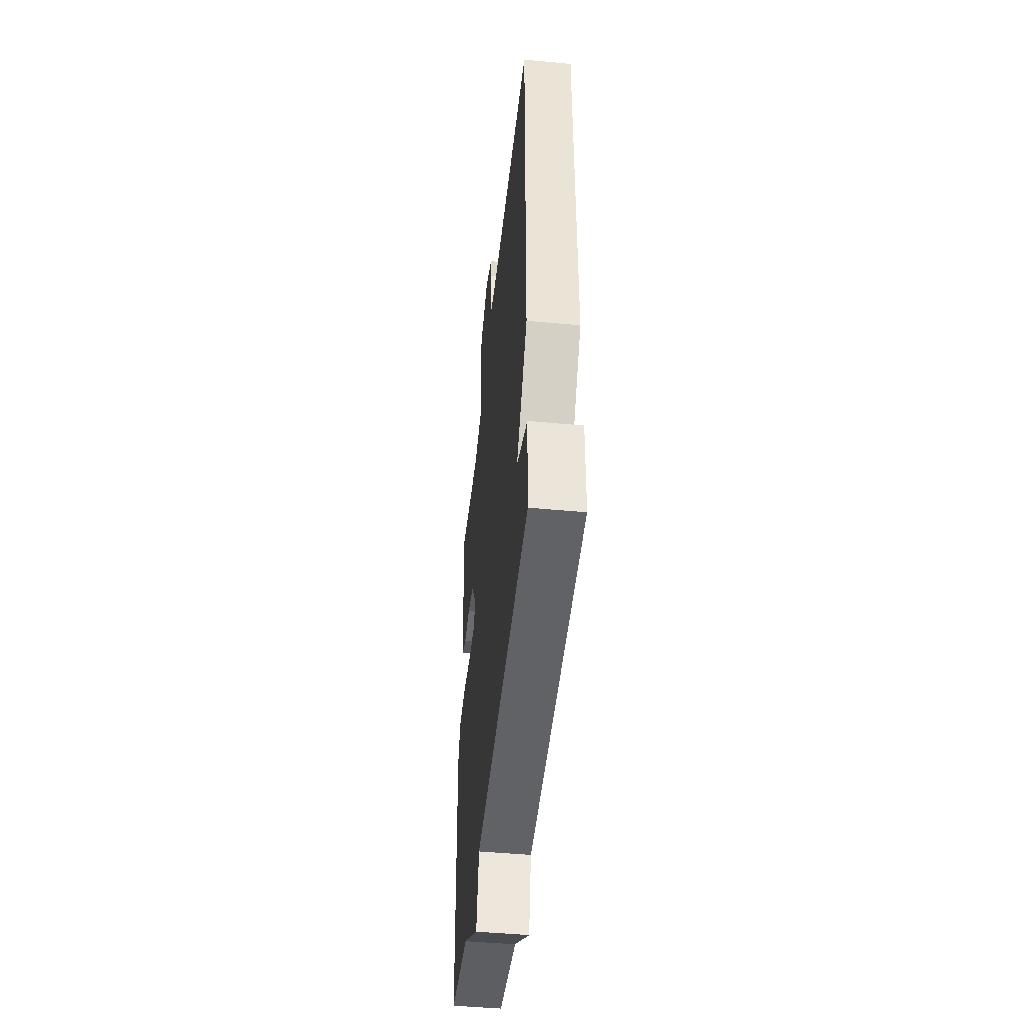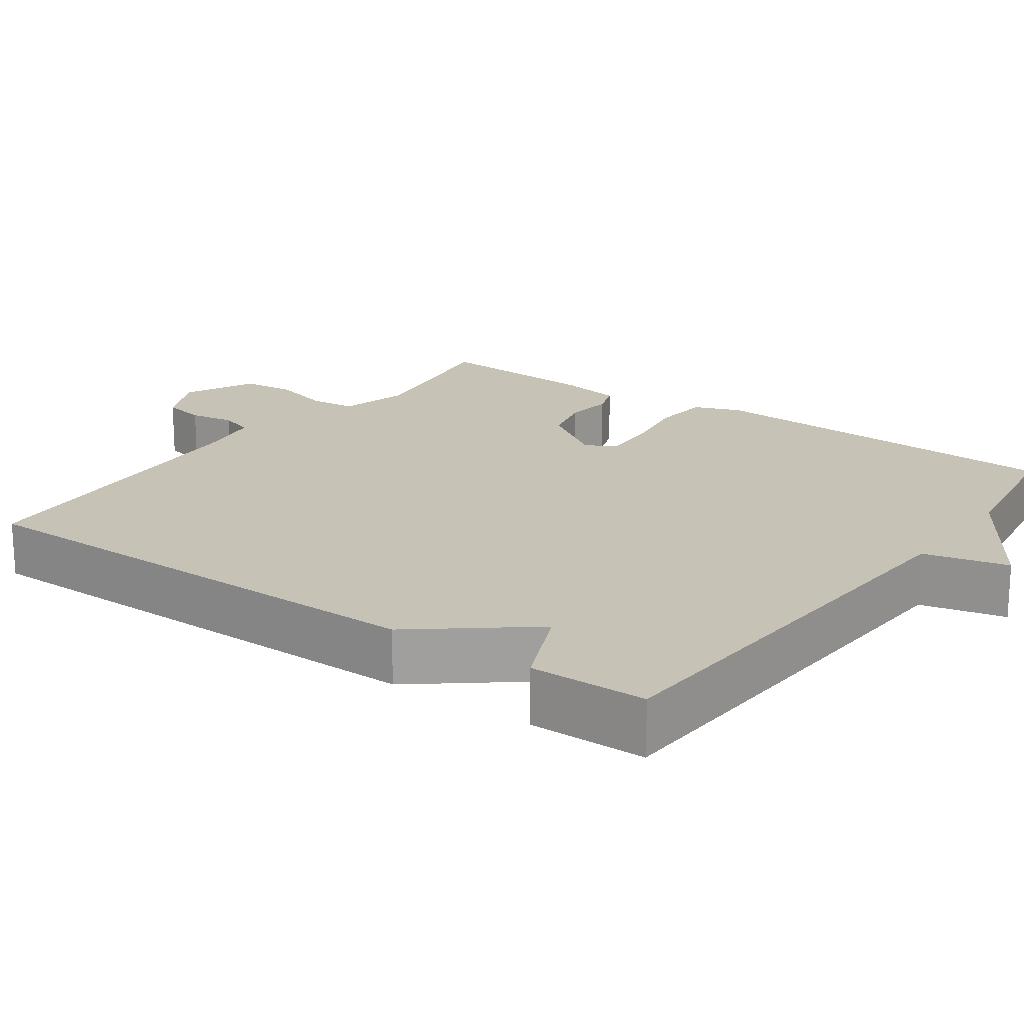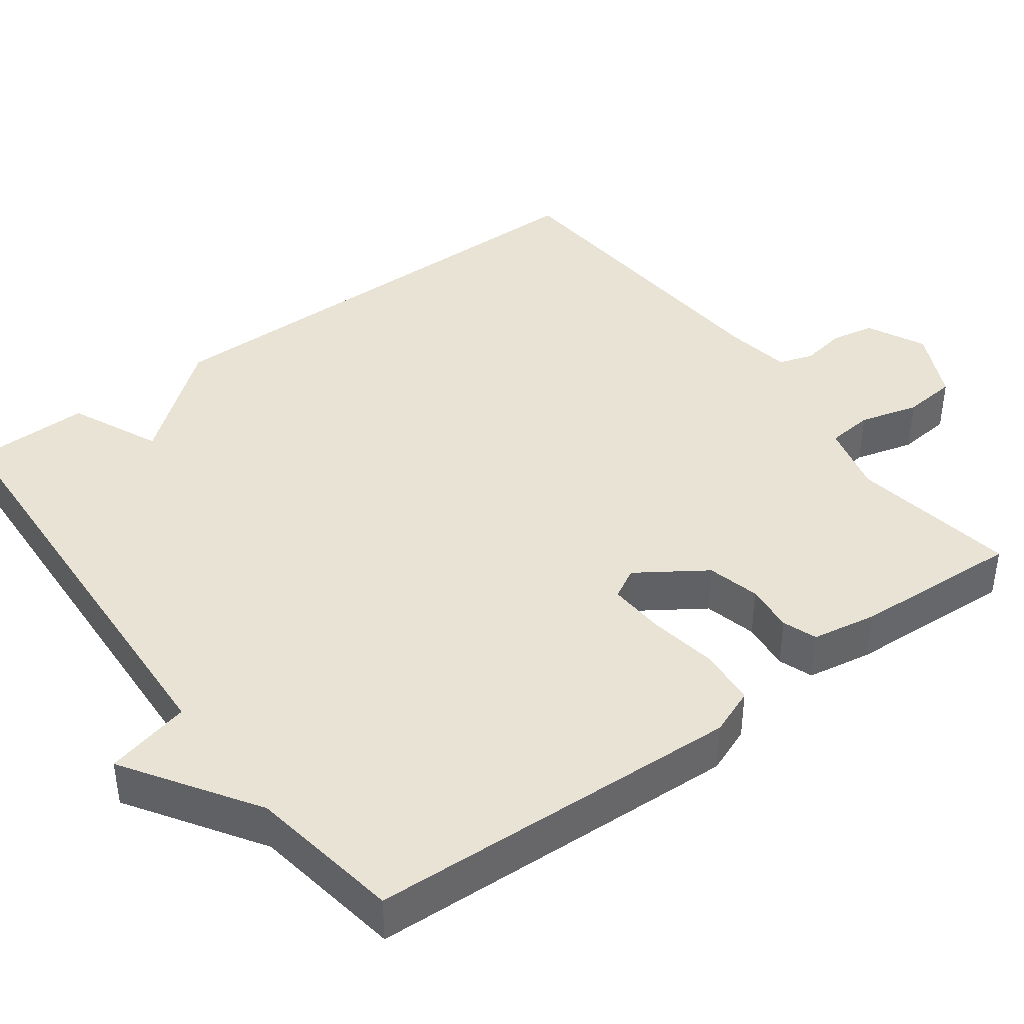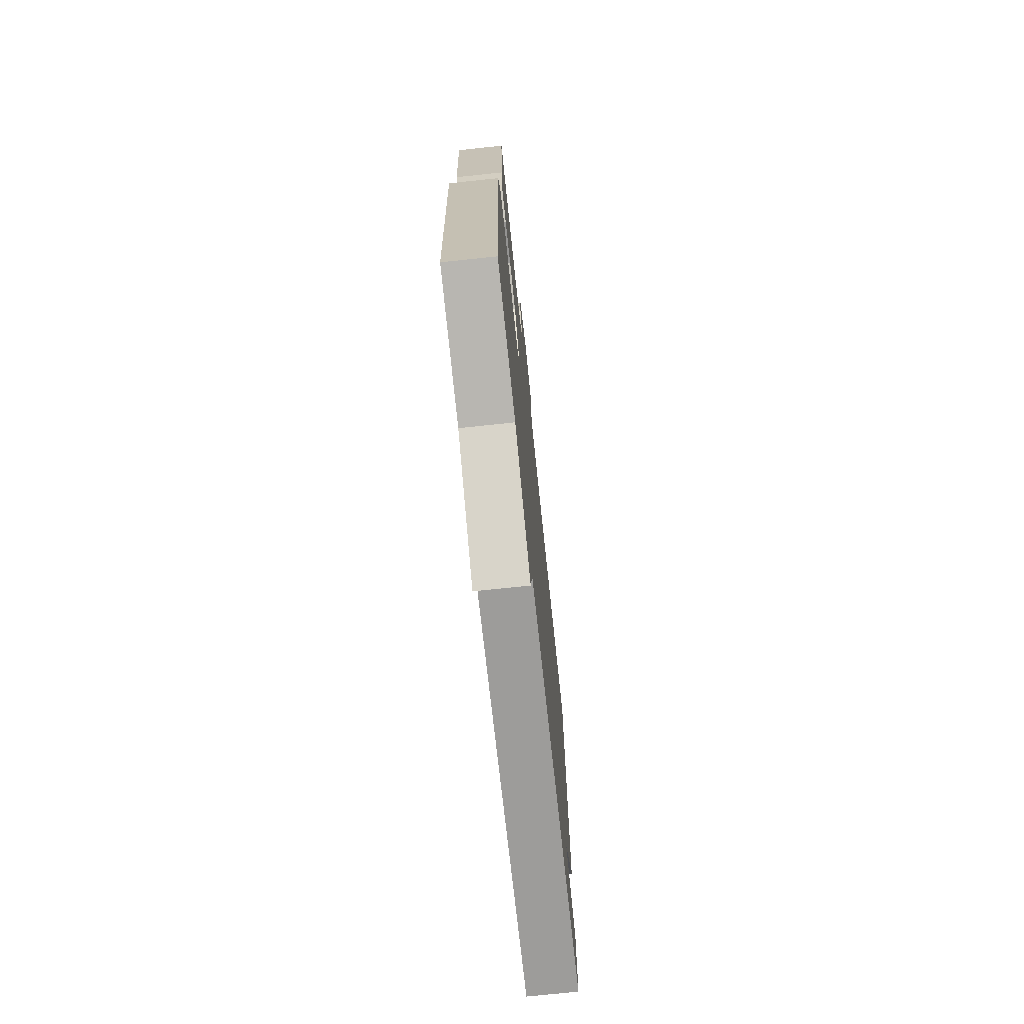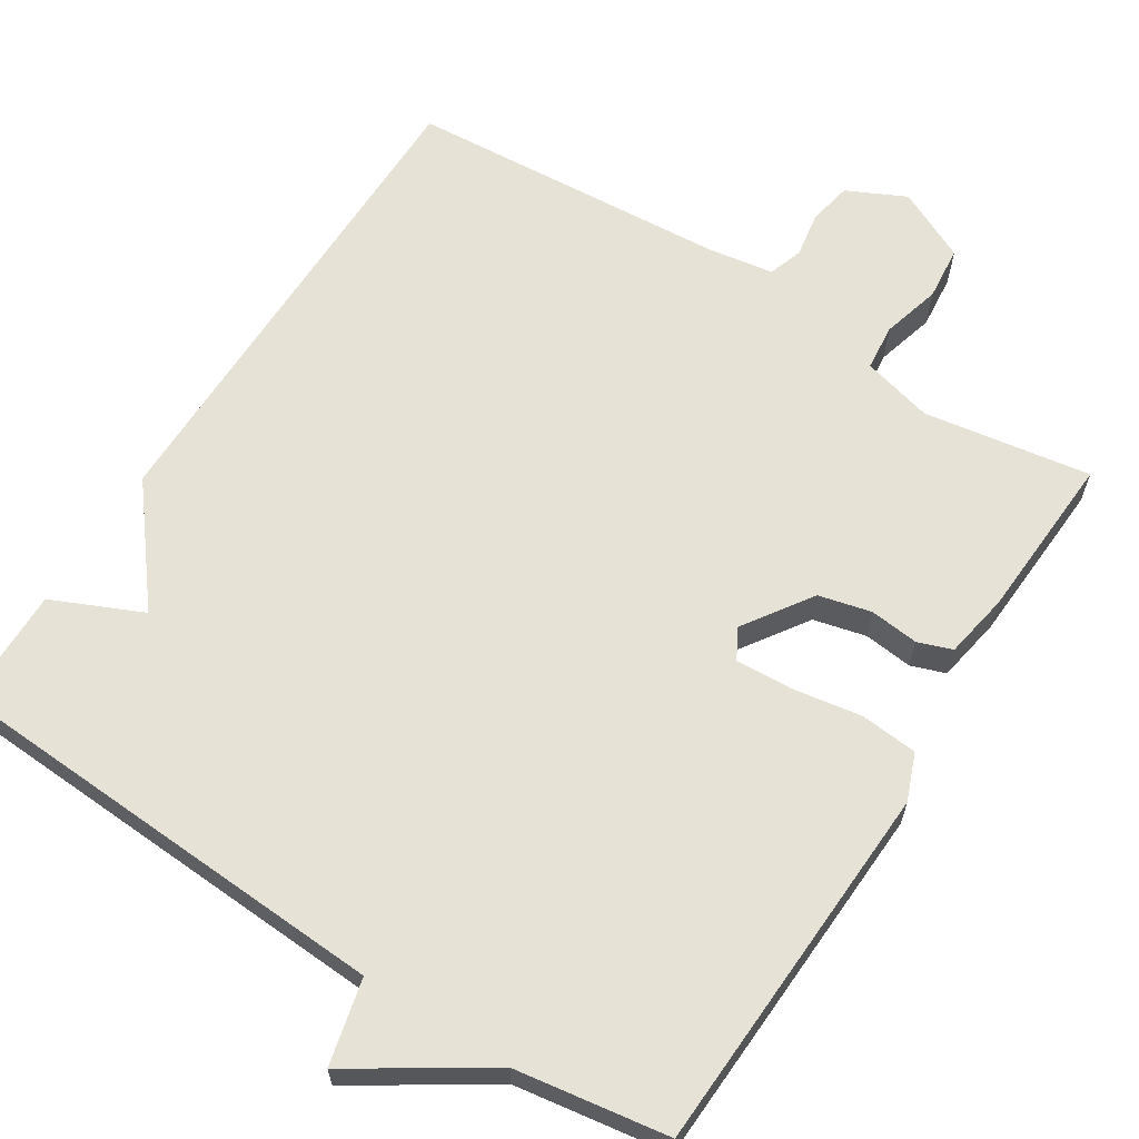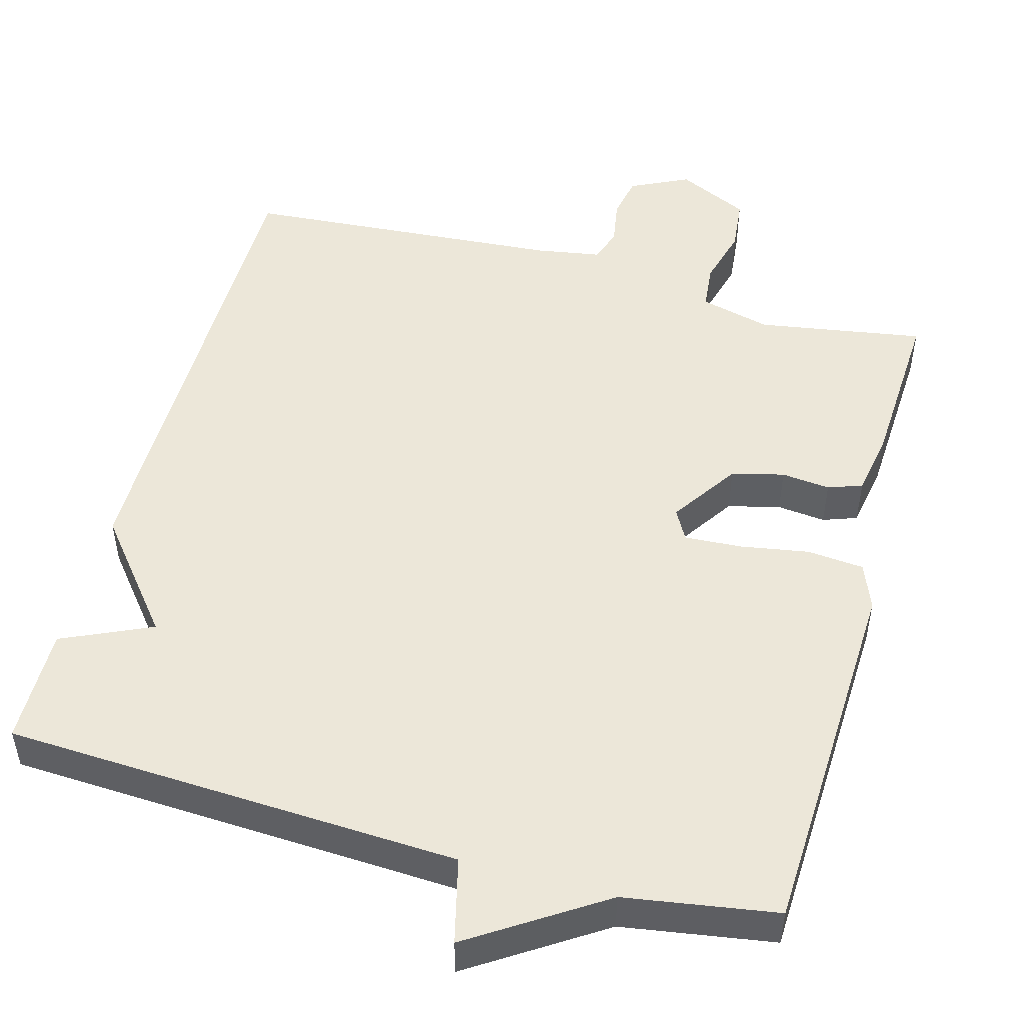
<metadata>
{"format":"obj","ext":"obj","renderer":"f3d","projection":"perspective","resolution":1024,"background":"white","views":[{"elev":-47.5,"azim":84.0,"up":"+Z"},{"elev":18.9,"azim":125.8,"up":"+Y"},{"elev":41.2,"azim":-126.6,"up":"+Y"},{"elev":-73.0,"azim":-83.9,"up":"+Z"},{"elev":63.6,"azim":-147.5,"up":"+Y"},{"elev":50.0,"azim":-164.8,"up":"+Y"}]}
</metadata>
<code>
v -0.5 0.07 0.5
v -0.281 0.07 0.465
v -0.188 0.07 0.489
v -0.182 0.07 0.55
v -0.203 0.07 0.627
v -0.196 0.07 0.698
v -0.102 0.07 0.743
v -0.025 0.07 0.706
v -0.014 0.07 0.649
v -0.024 0.07 0.589
v -0.009 0.07 0.544
v 0.077 0.07 0.53
v 0.5 0.07 0.5
v 0.502 0.07 -0.145
v 0.384 0.07 -0.292
v 0.502 0.07 -0.345
v 0.5 0.07 -0.5
v -0.1 0.07 -0.531
v -0.127 0.07 -0.643
v -0.3 0.07 -0.531
v -0.5 0.07 -0.5
v -0.522 0.07 -0.009
v -0.498 0.07 0.052
v -0.423 0.07 0.059
v -0.332 0.07 0.044
v -0.257 0.07 0.04
v -0.235 0.07 0.08
v -0.295 0.07 0.169
v -0.364 0.07 0.186
v -0.428 0.07 0.179
v -0.473 0.07 0.195
v -0.488 0.07 0.28
v -0.5 0 0.5
v -0.281 0 0.465
v -0.188 0 0.489
v -0.182 0 0.55
v -0.203 0 0.627
v -0.196 0 0.698
v -0.102 0 0.743
v -0.025 0 0.706
v -0.014 0 0.649
v -0.024 0 0.589
v -0.009 0 0.544
v 0.077 0 0.53
v 0.5 0 0.5
v 0.502 0 -0.145
v 0.384 0 -0.292
v 0.502 0 -0.345
v 0.5 0 -0.5
v -0.1 0 -0.531
v -0.127 0 -0.643
v -0.3 0 -0.531
v -0.5 0 -0.5
v -0.522 0 -0.009
v -0.498 0 0.052
v -0.423 0 0.059
v -0.332 0 0.044
v -0.257 0 0.04
v -0.235 0 0.08
v -0.295 0 0.169
v -0.364 0 0.186
v -0.428 0 0.179
v -0.473 0 0.195
v -0.488 0 0.28
f 32 1 2
f 31 32 2
f 30 31 2
f 29 30 2
f 28 29 2 3
f 27 28 3
f 23 24 25
f 22 23 25
f 21 22 25
f 20 21 25
f 20 25 26
f 19 20 26
f 18 19 26
f 15 16 17 18
f 18 26 27
f 15 18 27
f 14 15 27
f 13 14 27
f 12 13 27
f 8 9 10
f 7 8 10
f 6 7 10
f 5 6 10
f 4 5 10
f 3 4 10 11
f 3 11 12 27
f 34 33 64
f 34 64 63
f 34 63 62
f 34 62 61
f 35 34 61 60
f 35 60 59
f 57 56 55
f 57 55 54
f 57 54 53
f 57 53 52
f 58 57 52
f 58 52 51
f 58 51 50
f 50 49 48 47
f 59 58 50
f 59 50 47
f 59 47 46
f 59 46 45
f 59 45 44
f 42 41 40
f 42 40 39
f 42 39 38
f 42 38 37
f 42 37 36
f 43 42 36 35
f 59 44 43 35
f 1 33 34 2
f 2 34 35 3
f 3 35 36 4
f 4 36 37 5
f 5 37 38 6
f 6 38 39 7
f 7 39 40 8
f 8 40 41 9
f 9 41 42 10
f 10 42 43 11
f 11 43 44 12
f 12 44 45 13
f 13 45 46 14
f 14 46 47 15
f 15 47 48 16
f 16 48 49 17
f 17 49 50 18
f 18 50 51 19
f 19 51 52 20
f 20 52 53 21
f 21 53 54 22
f 22 54 55 23
f 23 55 56 24
f 24 56 57 25
f 25 57 58 26
f 26 58 59 27
f 27 59 60 28
f 28 60 61 29
f 29 61 62 30
f 30 62 63 31
f 31 63 64 32
f 32 64 33 1

</code>
